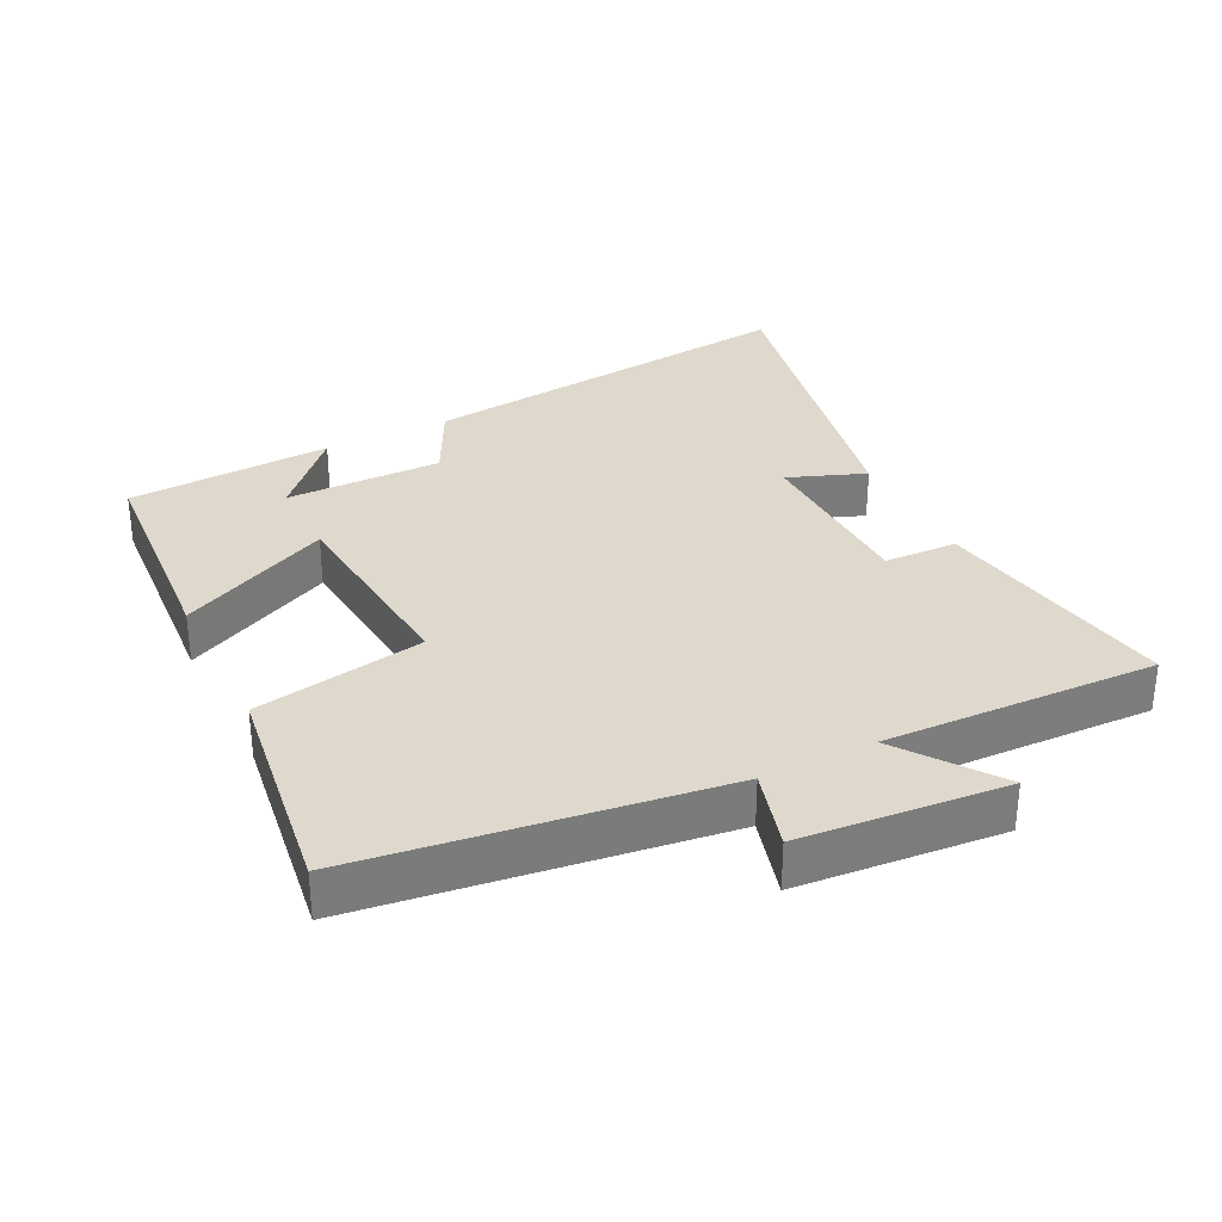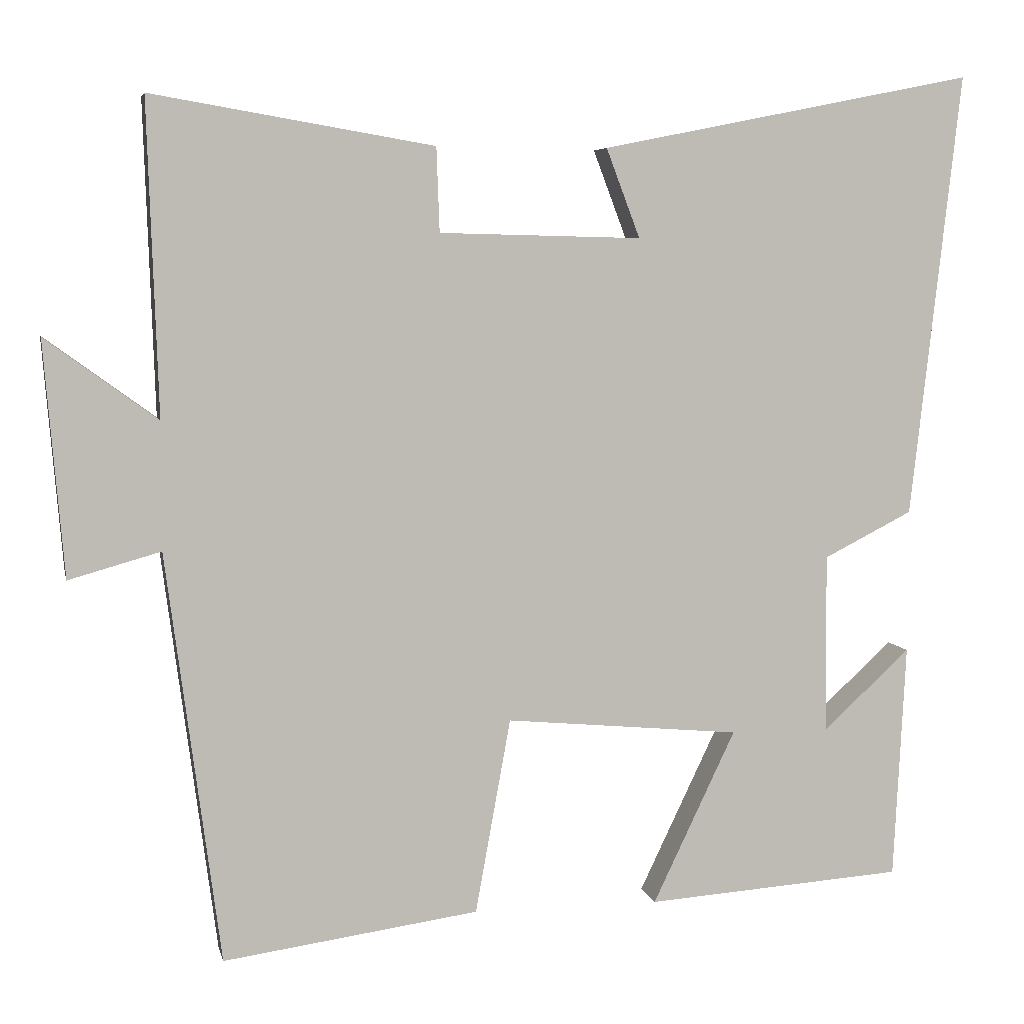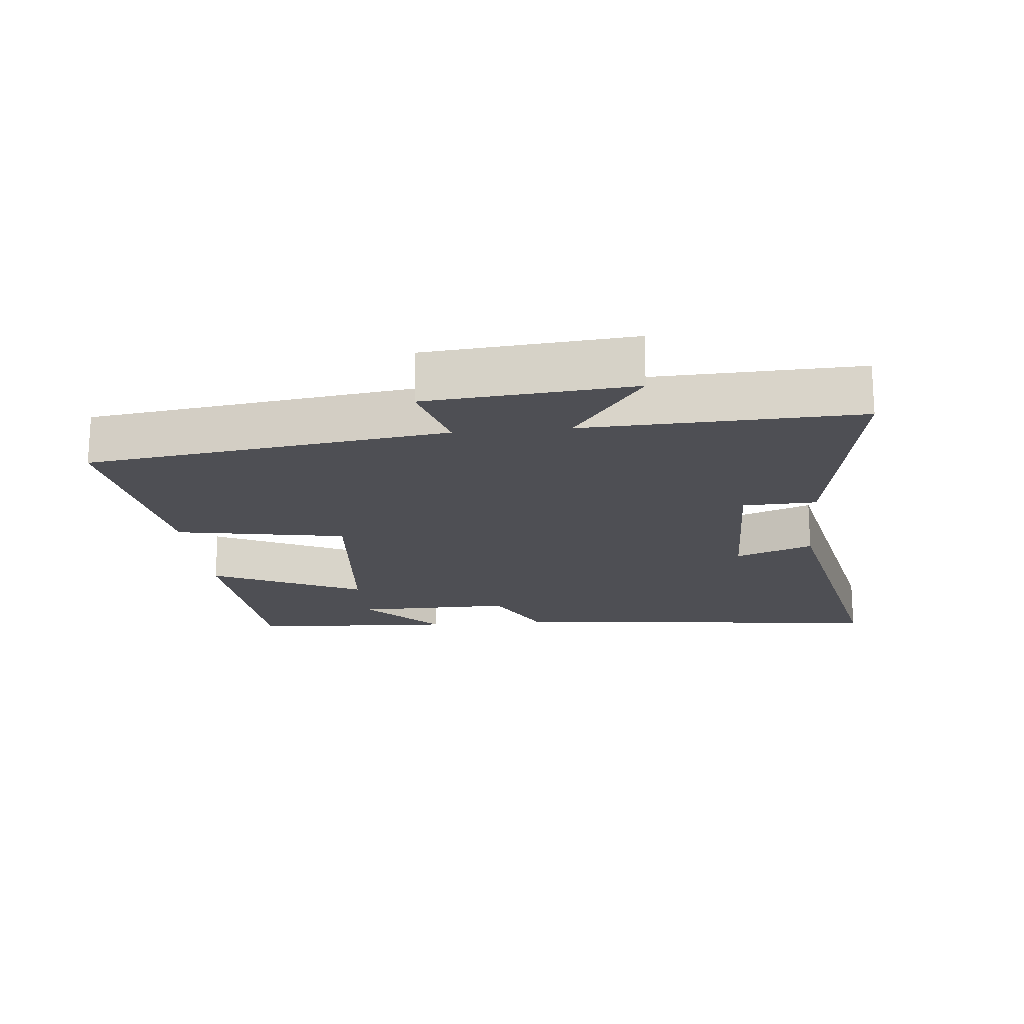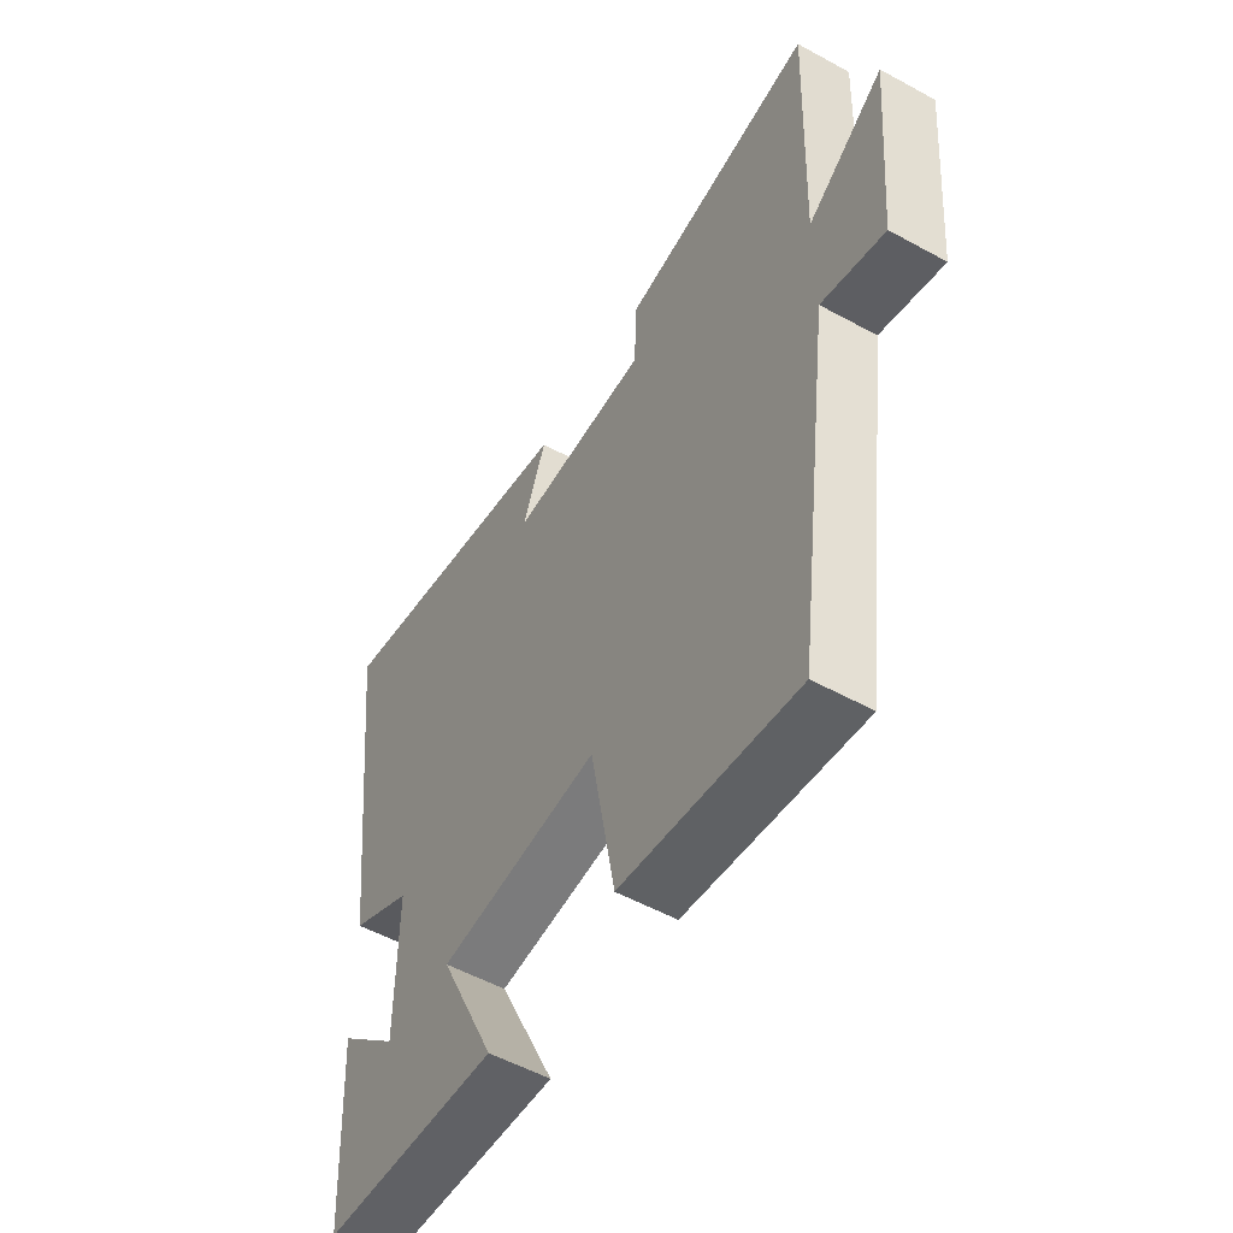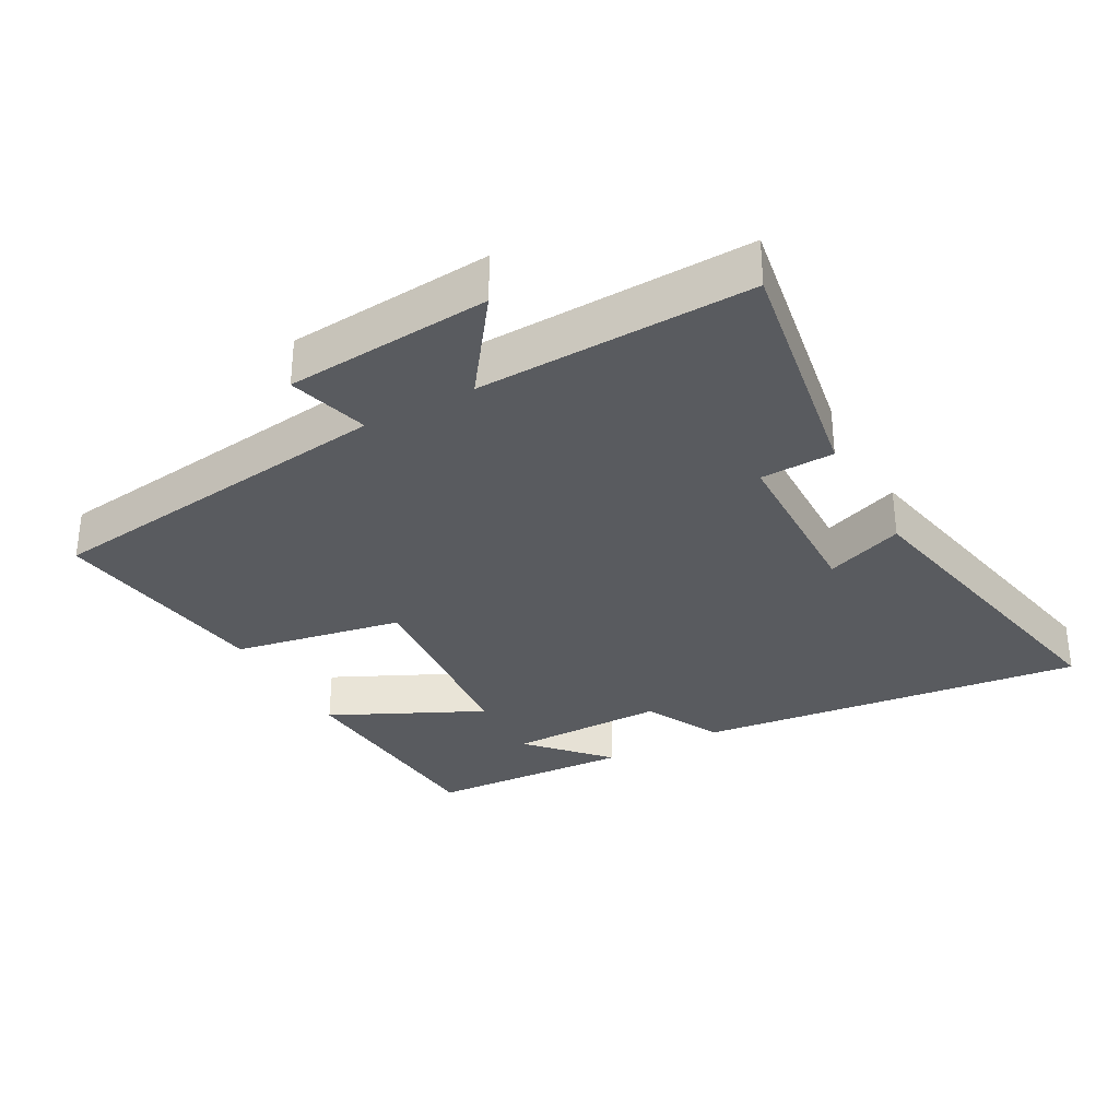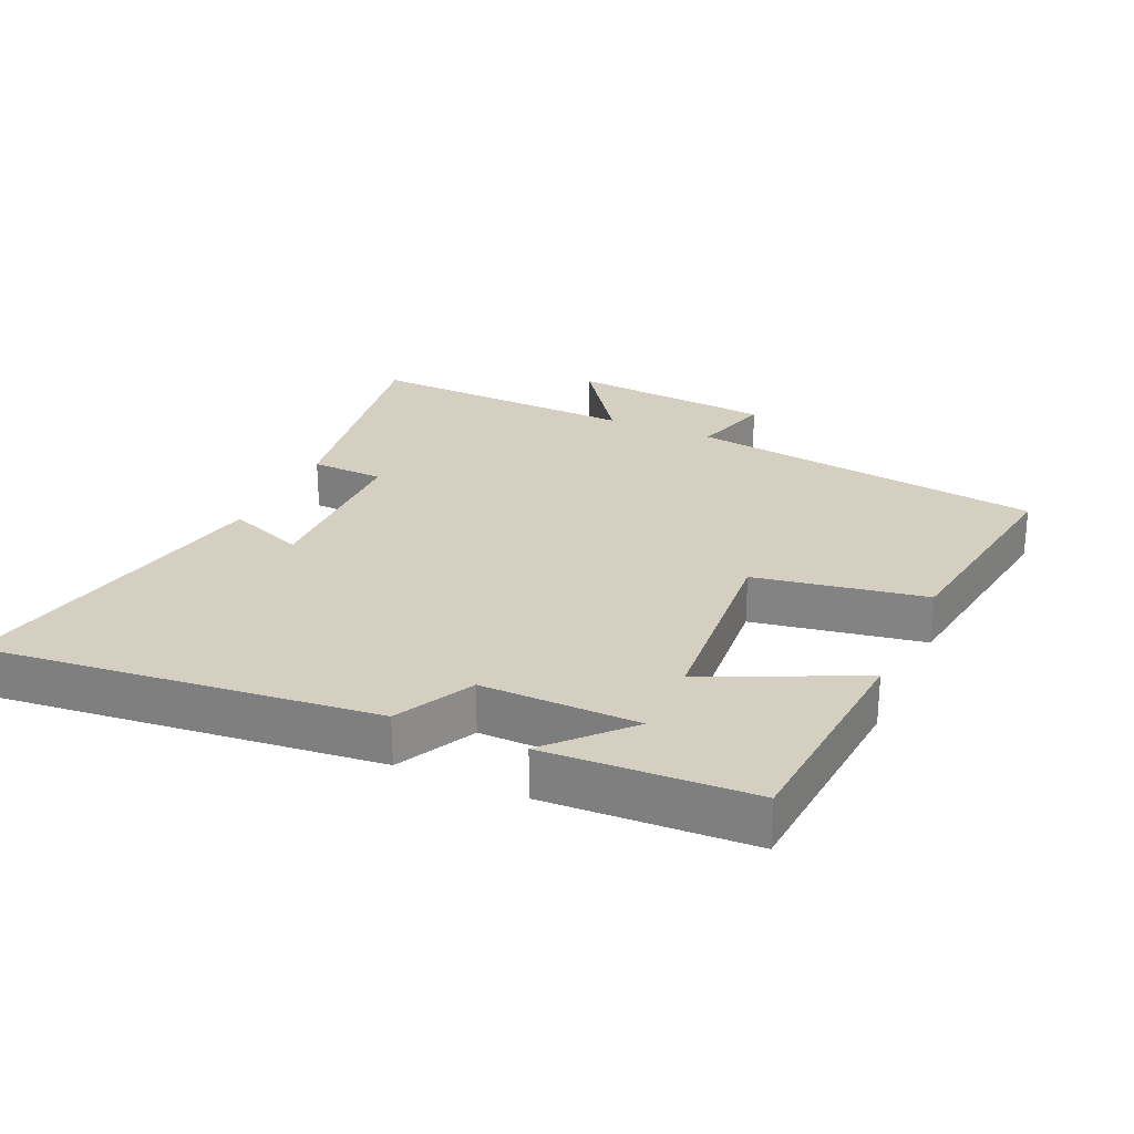
<metadata>
{"format":"obj","ext":"obj","renderer":"f3d","projection":"perspective","resolution":1024,"background":"white","views":[{"elev":32.0,"azim":-116.6,"up":"+Y"},{"elev":5.6,"azim":-11.9,"up":"+Z"},{"elev":-18.3,"azim":-84.3,"up":"+Y"},{"elev":-53.7,"azim":-120.4,"up":"+Z"},{"elev":-32.0,"azim":-61.3,"up":"+Y"},{"elev":25.9,"azim":114.5,"up":"+Y"}]}
</metadata>
<code>
v -0.429 0.07 -0.547
v -0.5 0.07 -0.012
v -0.62 0.07 -0.046
v -0.646 0.07 0.26
v -0.5 0.07 0.154
v -0.514 0.07 0.562
v -0.146 0.07 0.5
v -0.142 0.07 0.39
v 0.122 0.07 0.384
v 0.078 0.07 0.5
v 0.566 0.07 0.598
v 0.5 0.07 0.018
v 0.384 0.07 -0.041
v 0.386 0.07 -0.275
v 0.5 0.07 -0.17
v 0.484 0.07 -0.476
v 0.148 0.07 -0.5
v 0.256 0.07 -0.274
v -0.05 0.07 -0.246
v -0.096 0.07 -0.5
v -0.429 0 -0.547
v -0.5 0 -0.012
v -0.62 0 -0.046
v -0.646 0 0.26
v -0.5 0 0.154
v -0.514 0 0.562
v -0.146 0 0.5
v -0.142 0 0.39
v 0.122 0 0.384
v 0.078 0 0.5
v 0.566 0 0.598
v 0.5 0 0.018
v 0.384 0 -0.041
v 0.386 0 -0.275
v 0.5 0 -0.17
v 0.484 0 -0.476
v 0.148 0 -0.5
v 0.256 0 -0.274
v -0.05 0 -0.246
v -0.096 0 -0.5
f 19 20 1 2
f 18 19 2
f 16 17 18
f 14 15 16
f 14 16 18
f 13 14 18 2
f 11 12 13
f 10 11 13
f 9 10 13
f 8 9 13 2
f 5 6 7 8
f 2 3 4 5
f 2 5 8
f 22 21 40 39
f 22 39 38
f 38 37 36
f 36 35 34
f 38 36 34
f 22 38 34 33
f 33 32 31
f 33 31 30
f 33 30 29
f 22 33 29 28
f 28 27 26 25
f 25 24 23 22
f 28 25 22
f 1 21 22 2
f 2 22 23 3
f 3 23 24 4
f 4 24 25 5
f 5 25 26 6
f 6 26 27 7
f 7 27 28 8
f 8 28 29 9
f 9 29 30 10
f 10 30 31 11
f 11 31 32 12
f 12 32 33 13
f 13 33 34 14
f 14 34 35 15
f 15 35 36 16
f 16 36 37 17
f 17 37 38 18
f 18 38 39 19
f 19 39 40 20
f 20 40 21 1

</code>
